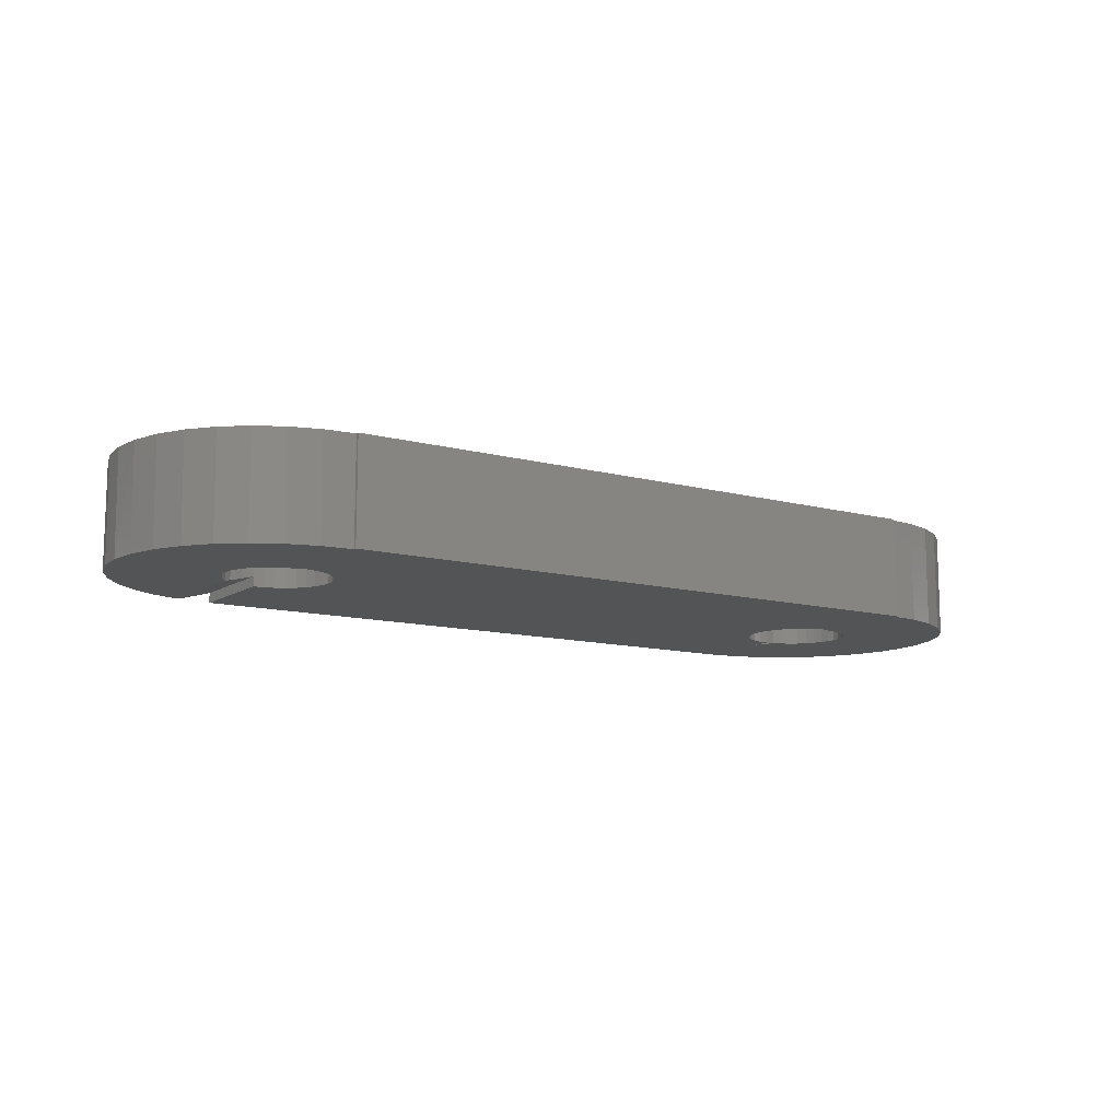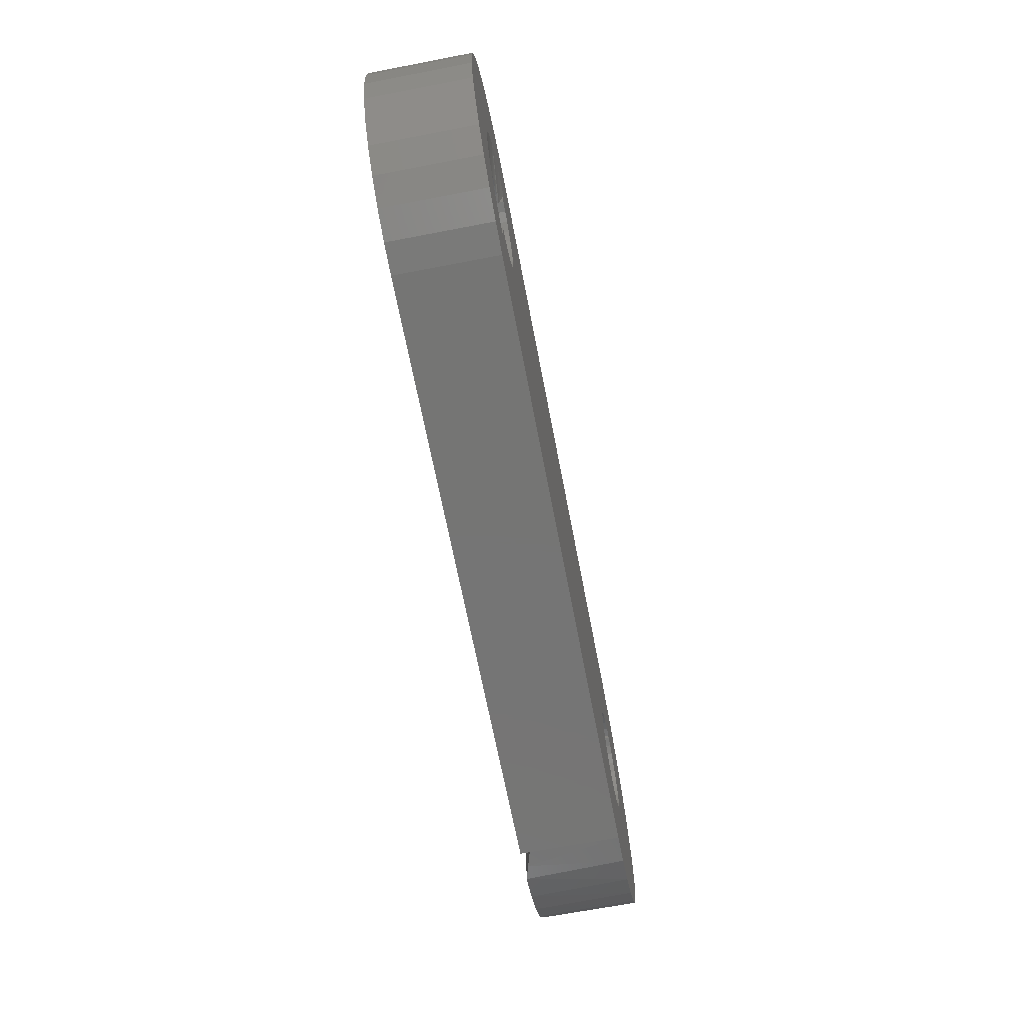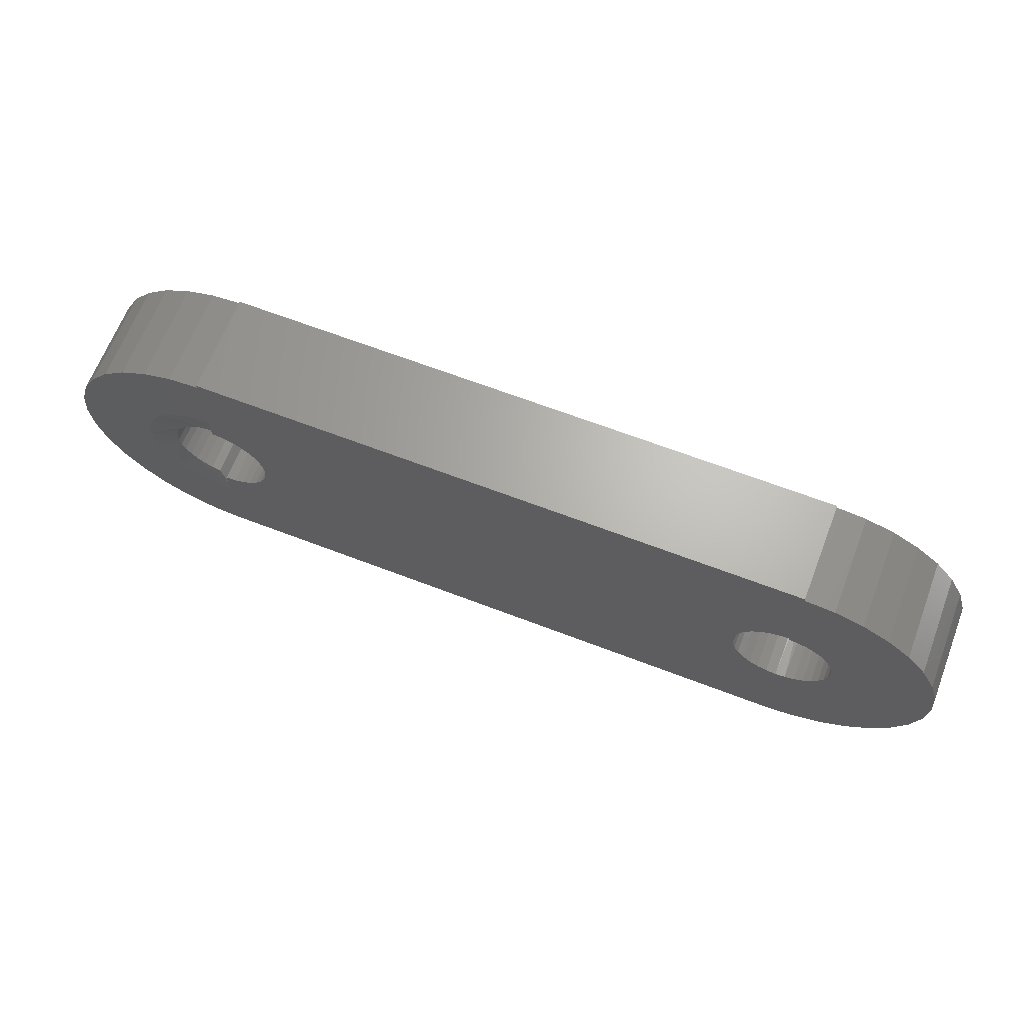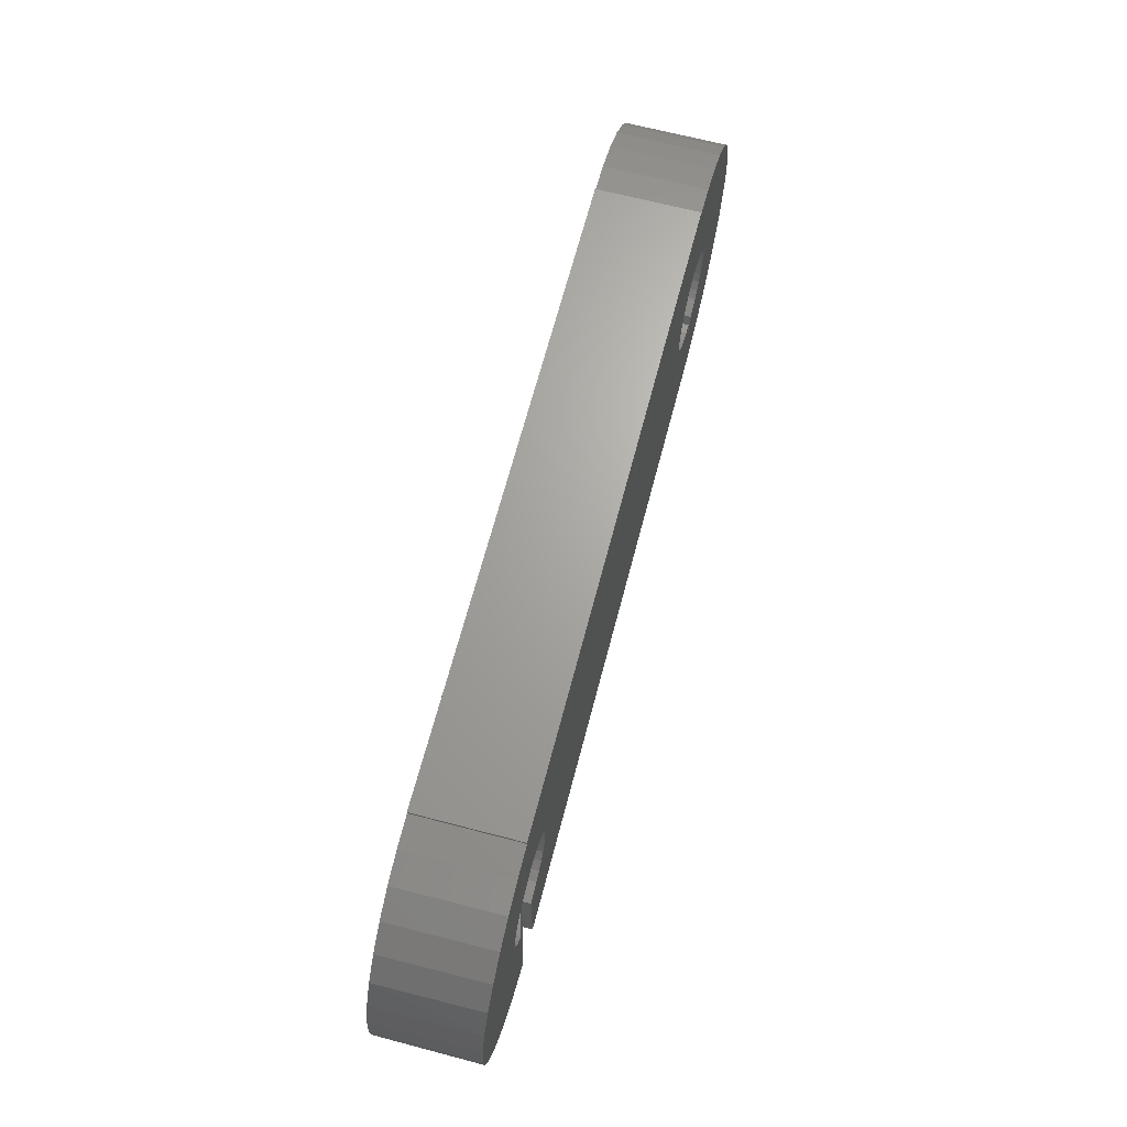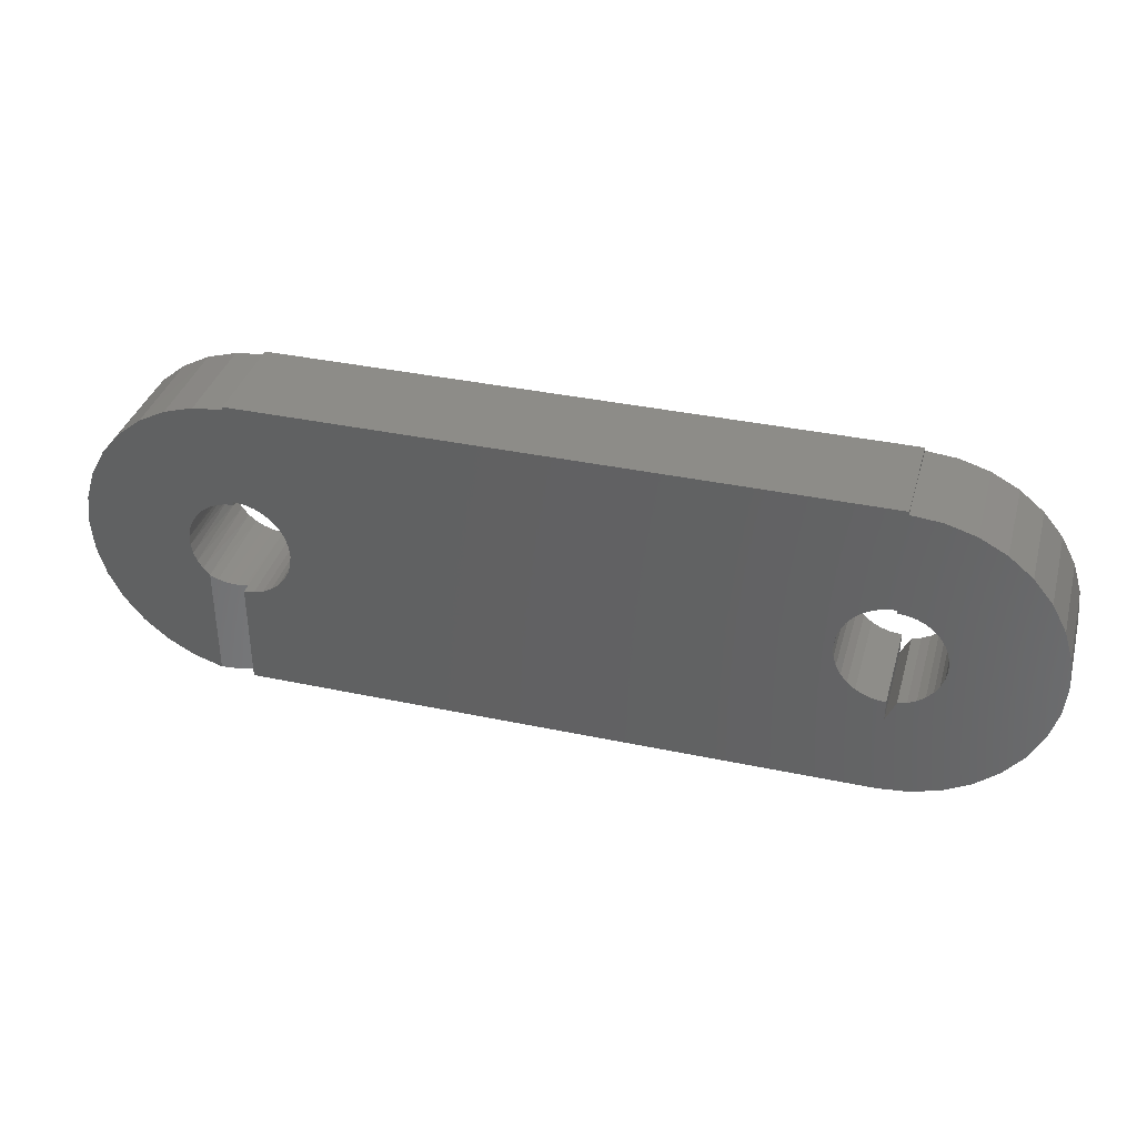
<metadata>
{"format":"stl","ext":"stl","renderer":"f3d","projection":"perspective","resolution":1024,"background":"white","views":[{"elev":-11.4,"azim":146.7,"up":"+Z"},{"elev":-67.4,"azim":-79.1,"up":"+Y"},{"elev":65.8,"azim":21.1,"up":"+Y"},{"elev":67.0,"azim":104.7,"up":"+Y"},{"elev":36.6,"azim":-164.6,"up":"+Y"}]}
</metadata>
<code>
# stl→obj: 231 verts, 466 faces
v -0.4836 0.08522 0
v -0.5 0.2553 0
v 0.5 0.25 0
v 0.5 0.2553 0
v -0.5 0.25 0
v 0.5 -0.25 0
v 0.4836 -0.07996 0
v 0.5 -0.08158 0
v -0.5784 0.02248 0
v -0.75 3.062e-17 0
v -0.573 0.03648 0
v -0.5812 0.007708 0
v -0.5812 -0.007324 0
v -0.4678 0.08043 0
v 0.4836 0.08522 0
v 0.4678 0.08043 0
v -0.4532 0.07265 0
v 0.4532 0.07265 0
v 0.4678 -0.07517 0
v -0.4678 -0.07517 0
v 0.4532 -0.06739 0
v -0.4836 -0.07996 0
v 0.7446 0.05154 0
v 0.5652 0.04905 0
v 0.555 0.06021 0
v 0.5784 -0.0226 0
v 0.5812 -0.00778 0
v 0.7459 -0.04521 0
v 0.5729 -0.03664 0
v 0.5649 -0.04943 0
v -0.5 -0.1143 0
v -0.5 -0.08158 0
v -0.5 -0.25 0
v -0.5488 -0.2452 0
v -0.5957 -0.231 0
v -0.6389 -0.2079 0
v -0.6768 -0.1768 0
v -0.7079 -0.1389 0
v -0.731 -0.09567 0
v -0.5153 -0.08012 0
v 0.5 0.08684 0
v 0.5484 0.2453 0
v 0.5949 0.2313 0
v 0.6379 0.2085 0
v 0.6756 0.1779 0
v 0.7067 0.1406 0
v 0.73 0.0979 0
v 0.5 0.08158 0
v -0.5 0.08684 0
v -0.731 0.09567 0
v -0.7079 0.1389 0
v -0.6768 0.1768 0
v -0.6389 0.2079 0
v -0.5957 0.231 0
v -0.5488 0.2452 0
v -0.5 0.08158 0
v -0.515 0.08019 0
v -0.5294 0.07609 0
v -0.5429 0.0694 0
v -0.5549 0.06035 0
v -0.7452 0.04877 0
v -0.7452 -0.04877 0
v -0.5785 -0.02211 0
v -0.5731 -0.03614 0
v -0.5653 -0.04895 0
v -0.5552 -0.06009 0
v -0.5432 -0.06919 0
v -0.5298 -0.07595 0
v 0.543 0.06932 0
v 0.5295 0.07605 0
v 0.515 0.08018 0
v 0.75 0.003224 0
v 0.5813 0.007302 0
v 0.5785 0.02213 0
v 0.5731 0.03621 0
v 0.5547 -0.06053 0
v 0.7325 -0.09193 0
v 0.7103 -0.1352 0
v 0.6802 -0.1733 0
v 0.6432 -0.2049 0
v 0.6009 -0.2288 0
v 0.5547 -0.2439 0
v -0.565 0.04925 0
v -0.4532 -0.06739 0
v -0.4405 -0.05691 0
v 0.4405 -0.05691 0
v -0.43 -0.04415 0
v 0.43 -0.04415 0
v -0.4222 -0.02959 0
v 0.4222 -0.02959 0
v -0.4174 -0.0138 0
v 0.4174 -0.0138 0
v -0.4158 0.002632 0
v 0.4158 0.002632 0
v -0.4174 0.01906 0
v 0.4174 0.01906 0
v -0.4222 0.03486 0
v 0.4222 0.03486 0
v -0.43 0.04942 0
v 0.43 0.04942 0
v -0.4405 0.06218 0
v 0.4405 0.06218 0
v 0.5 0.2553 0.1641
v 0.4836 0.08522 0.1641
v 0.5 0.25 0.1641
v -0.6068 0.07137 0.1641
v -0.7452 0.04877 0.1641
v -0.6187 0.04916 0.1641
v -0.5714 -0.1068 0.1641
v -0.7079 -0.1389 0.1641
v -0.5492 -0.1187 0.1641
v -0.4678 0.08043 0.1641
v 0.4678 0.08043 0.1641
v -0.4532 0.07265 0.1641
v 0.4532 0.07265 0.1641
v 0.4532 -0.06739 0.1641
v -0.4678 -0.07517 0.1641
v 0.4678 -0.07517 0.1641
v -0.4836 -0.07996 0.1641
v 0.5577 0.05769 0.1641
v 0.5678 0.04532 0.1641
v 0.7452 0.04877 0.1641
v 0.7452 -0.04877 0.1641
v 0.58 -0.01592 0.1641
v 0.5754 -0.03122 0.1641
v 0.5678 -0.04532 0.1641
v 0.5 0.08684 0.1641
v 0.5 0.08158 0.1641
v 0.731 0.09567 0.1641
v 0.7079 0.1389 0.1641
v 0.6768 0.1768 0.1641
v 0.6389 0.2079 0.1641
v 0.5957 0.231 0.1641
v 0.5488 0.2452 0.1641
v 0.5 -0.25 0.1641
v 0.5488 -0.2452 0.1641
v 0.5 -0.08158 0.1641
v 0.4836 -0.07996 0.1641
v -0.5 -0.1285 0.1641
v -0.5 -0.25 0.1641
v -0.5251 -0.126 0.1641
v -0.6768 -0.1768 0.1641
v -0.6389 -0.2079 0.1641
v -0.5957 -0.231 0.1641
v -0.5488 -0.2452 0.1641
v -0.5251 0.126 0.1641
v -0.5 0.1285 0.1641
v -0.5 0.25 0.1641
v -0.5488 0.2452 0.1641
v -0.5957 0.231 0.1641
v -0.6389 0.2079 0.1641
v -0.6768 0.1768 0.1641
v -0.7079 0.1389 0.1641
v -0.4836 0.08522 0.1641
v -0.5 0.2553 0.1641
v -0.5 0.08684 0.1641
v -0.731 0.09567 0.1641
v -0.5714 0.1068 0.1641
v -0.5492 0.1187 0.1641
v -0.731 -0.09567 0.1641
v -0.5908 -0.09083 0.1641
v -0.6068 -0.07137 0.1641
v -0.6187 -0.04916 0.1641
v -0.7452 -0.04877 0.1641
v 0.5159 0.08001 0.1641
v 0.5312 0.07537 0.1641
v 0.5453 0.06783 0.1641
v 0.75 -6.123e-17 0.1641
v 0.5754 0.03122 0.1641
v 0.58 0.01592 0.1641
v 0.5816 -1.998e-17 0.1641
v 0.731 -0.09567 0.1641
v 0.5577 -0.05769 0.1641
v 0.5453 -0.06783 0.1641
v 0.5312 -0.07537 0.1641
v 0.5159 -0.08001 0.1641
v 0.5957 -0.231 0.1641
v 0.6389 -0.2079 0.1641
v 0.6768 -0.1768 0.1641
v 0.7079 -0.1389 0.1641
v -0.5 -0.08158 0.1641
v -0.5908 0.09083 0.1641
v -0.626 0.02506 0.1641
v -0.75 3.062e-17 0.1641
v -0.6285 -1.522e-13 0.1641
v -0.626 -0.02506 0.1641
v 0.4405 0.06218 0.1641
v -0.4405 0.06218 0.1641
v 0.43 0.04942 0.1641
v -0.43 0.04942 0.1641
v 0.4222 0.03486 0.1641
v -0.4222 0.03486 0.1641
v 0.4174 0.01906 0.1641
v -0.4174 0.01906 0.1641
v 0.4158 0.002632 0.1641
v -0.4158 0.002632 0.1641
v 0.4174 -0.0138 0.1641
v -0.4174 -0.0138 0.1641
v 0.4222 -0.02959 0.1641
v -0.4222 -0.02959 0.1641
v 0.43 -0.04415 0.1641
v -0.43 -0.04415 0.1641
v 0.4405 -0.05691 0.1641
v -0.4405 -0.05691 0.1641
v -0.4532 -0.06739 0.1641
v 0.5 -0.25 0.01562
v 0.5 -0.08158 0.01562
v -0.5 0.08684 0.1571
v -0.5 -0.1143 0.1617
v -0.5 0.08158 0.1562
v -0.5153 -0.08012 0.1562
v -0.565 0.04925 0.1562
v -0.5812 -0.007324 0.1562
v -0.5552 -0.06009 0.1562
v -0.5298 -0.07595 0.1562
v -0.5432 -0.06919 0.1562
v -0.5549 0.06035 0.1562
v -0.5429 0.0694 0.1562
v -0.5294 0.07609 0.1562
v -0.515 0.08019 0.1562
v -0.5812 0.007708 0.1562
v -0.5784 0.02248 0.1562
v -0.573 0.03648 0.1562
v -0.5653 -0.04895 0.1562
v -0.5731 -0.03614 0.1562
v -0.5785 -0.02211 0.1562
v 0.5275 -0.2485 0.007768
v 0.5055 -0.0814 0.01406
v 0.5187 -0.07941 0.01029
v 0.5315 -0.07526 0.006638
v 0.5434 -0.06909 0.003229
f 1 2 3
f 2 4 3
f 2 1 5
f 6 7 8
f 9 10 11
f 10 9 12
f 13 10 12
f 14 1 15
f 16 14 15
f 17 14 16
f 18 17 16
f 19 20 21
f 22 20 19
f 23 24 25
f 26 27 28
f 29 26 28
f 28 30 29
f 31 32 22
f 31 22 33
f 31 33 34
f 31 34 35
f 31 35 36
f 31 36 37
f 31 37 38
f 31 38 39
f 31 39 40
f 41 15 1
f 41 1 3
f 41 3 42
f 41 42 43
f 41 43 44
f 41 44 45
f 41 45 46
f 41 46 47
f 41 47 48
f 49 50 51
f 49 51 52
f 49 52 53
f 49 53 54
f 49 54 55
f 49 55 5
f 49 5 1
f 50 49 56
f 50 56 57
f 50 57 58
f 50 58 59
f 50 59 60
f 50 60 61
f 62 10 13
f 62 13 63
f 62 63 64
f 62 64 65
f 39 62 65
f 39 65 66
f 39 66 67
f 39 67 68
f 39 68 40
f 47 23 25
f 47 25 69
f 47 69 70
f 47 70 71
f 47 71 48
f 72 28 27
f 72 27 73
f 72 73 74
f 72 74 75
f 72 75 24
f 72 24 23
f 76 30 28
f 76 28 77
f 76 77 78
f 76 78 79
f 76 79 80
f 76 80 81
f 76 81 82
f 19 7 22
f 22 7 6
f 22 6 33
f 60 83 61
f 61 83 11
f 61 11 10
f 20 84 21
f 21 84 85
f 21 85 86
f 86 85 87
f 86 87 88
f 88 87 89
f 88 89 90
f 90 89 91
f 90 91 92
f 92 91 93
f 92 93 94
f 94 93 95
f 94 95 96
f 96 95 97
f 96 97 98
f 98 97 99
f 98 99 100
f 100 99 101
f 100 101 102
f 102 101 17
f 102 17 18
f 103 104 105
f 106 107 108
f 109 110 111
f 104 112 113
f 113 112 114
f 113 114 115
f 116 117 118
f 118 117 119
f 120 121 122
f 123 124 125
f 123 125 126
f 127 128 129
f 127 129 130
f 127 130 131
f 127 131 132
f 127 132 133
f 127 133 134
f 127 134 105
f 127 105 104
f 135 136 137
f 135 137 138
f 135 138 139
f 135 139 140
f 141 111 110
f 141 110 142
f 141 142 143
f 141 143 144
f 141 144 145
f 141 145 140
f 141 140 139
f 146 147 148
f 146 148 149
f 146 149 150
f 146 150 151
f 146 151 152
f 146 152 153
f 154 112 104
f 154 104 103
f 154 103 155
f 154 155 148
f 154 148 147
f 154 147 156
f 153 157 158
f 153 158 159
f 153 159 146
f 160 110 109
f 160 109 161
f 160 161 162
f 160 162 163
f 160 163 164
f 129 128 165
f 129 165 166
f 129 166 167
f 129 167 120
f 129 120 122
f 168 122 121
f 168 121 169
f 168 169 170
f 168 170 171
f 168 171 124
f 168 124 123
f 172 123 126
f 172 126 173
f 172 173 174
f 172 174 175
f 172 175 176
f 172 176 137
f 137 136 177
f 137 177 178
f 137 178 179
f 137 179 180
f 137 180 172
f 181 139 119
f 119 139 138
f 119 138 118
f 107 106 157
f 157 106 182
f 157 182 158
f 108 107 183
f 183 107 184
f 183 184 185
f 185 184 186
f 186 184 164
f 186 164 163
f 115 114 187
f 187 114 188
f 187 188 189
f 189 188 190
f 189 190 191
f 191 190 192
f 191 192 193
f 193 192 194
f 193 194 195
f 195 194 196
f 195 196 197
f 197 196 198
f 197 198 199
f 199 198 200
f 199 200 201
f 201 200 202
f 201 202 203
f 203 202 204
f 203 204 116
f 116 204 205
f 116 205 117
f 103 4 155
f 155 4 2
f 206 6 207
f 207 6 8
f 105 3 103
f 103 3 4
f 155 2 148
f 148 2 5
f 208 156 147
f 32 31 181
f 181 31 209
f 181 209 139
f 210 56 208
f 208 56 49
f 127 41 128
f 128 41 48
f 31 40 209
f 209 40 211
f 108 183 212
f 106 108 212
f 163 162 213
f 186 163 213
f 111 141 214
f 109 111 214
f 209 211 215
f 209 215 216
f 209 216 214
f 209 214 141
f 209 141 139
f 182 106 212
f 182 212 217
f 182 217 218
f 182 218 219
f 182 219 220
f 182 220 210
f 182 210 208
f 208 147 146
f 208 146 159
f 208 159 158
f 208 158 182
f 185 186 213
f 185 213 221
f 185 221 222
f 185 222 223
f 185 223 212
f 185 212 183
f 161 109 214
f 161 214 224
f 161 224 225
f 161 225 226
f 161 226 213
f 161 213 162
f 33 140 34
f 34 140 145
f 34 145 35
f 35 145 144
f 35 144 36
f 36 144 143
f 36 143 37
f 37 143 142
f 37 142 38
f 38 142 110
f 38 110 39
f 39 110 160
f 39 160 62
f 62 160 164
f 62 164 10
f 10 164 184
f 10 184 61
f 61 184 107
f 61 107 50
f 50 107 157
f 50 157 51
f 51 157 153
f 51 153 52
f 52 153 152
f 52 152 53
f 53 152 151
f 53 151 54
f 54 151 150
f 54 150 55
f 55 150 149
f 55 149 5
f 5 149 148
f 207 227 206
f 82 227 207
f 82 207 228
f 82 228 229
f 82 229 230
f 82 230 231
f 82 231 76
f 176 228 137
f 228 207 137
f 69 167 166
f 167 69 25
f 25 120 167
f 120 25 24
f 24 121 120
f 121 24 75
f 75 169 121
f 169 75 74
f 74 170 169
f 170 74 73
f 73 171 170
f 171 73 27
f 27 124 171
f 26 124 27
f 125 124 26
f 29 125 26
f 126 125 29
f 30 126 29
f 173 126 30
f 76 231 174
f 76 174 173
f 76 173 30
f 69 166 70
f 70 166 165
f 70 165 71
f 71 165 128
f 71 128 48
f 228 176 229
f 229 176 175
f 229 175 230
f 230 175 174
f 230 174 231
f 132 131 45
f 46 45 131
f 131 130 46
f 47 46 130
f 130 129 47
f 23 47 129
f 129 122 23
f 72 23 122
f 122 168 72
f 28 72 168
f 168 123 28
f 77 28 123
f 123 172 77
f 78 77 172
f 172 180 78
f 79 78 180
f 180 179 79
f 80 79 179
f 179 178 80
f 81 80 178
f 178 177 81
f 82 81 177
f 82 177 136
f 82 136 227
f 3 105 42
f 42 105 134
f 42 134 43
f 43 134 133
f 43 133 44
f 44 133 132
f 44 132 45
f 206 227 135
f 135 227 136
f 208 154 156
f 93 194 95
f 95 194 192
f 95 192 97
f 97 192 190
f 97 190 99
f 99 190 188
f 99 188 101
f 101 188 114
f 101 114 17
f 17 114 112
f 17 112 14
f 14 112 154
f 14 154 1
f 1 154 208
f 1 208 49
f 194 93 196
f 196 93 91
f 196 91 198
f 198 91 89
f 198 89 200
f 200 89 87
f 200 87 202
f 202 87 85
f 202 85 204
f 204 85 84
f 204 84 205
f 205 84 20
f 205 20 117
f 117 20 22
f 117 22 119
f 119 22 32
f 119 32 181
f 207 138 137
f 195 96 193
f 193 96 98
f 193 98 191
f 191 98 100
f 191 100 189
f 189 100 102
f 189 102 187
f 187 102 18
f 187 18 115
f 115 18 16
f 115 16 113
f 113 16 15
f 113 15 104
f 104 15 41
f 104 41 127
f 96 195 94
f 94 195 197
f 94 197 92
f 92 197 199
f 92 199 90
f 90 199 201
f 90 201 88
f 88 201 203
f 88 203 86
f 86 203 116
f 86 116 21
f 21 116 118
f 21 118 19
f 19 118 138
f 19 138 7
f 7 138 207
f 7 207 8
f 33 6 140
f 140 6 206
f 140 206 135
f 12 213 13
f 13 213 226
f 13 226 63
f 63 226 225
f 63 225 64
f 64 225 224
f 64 224 65
f 65 224 214
f 65 214 66
f 66 214 216
f 66 216 67
f 67 216 215
f 67 215 68
f 68 215 211
f 68 211 40
f 213 12 221
f 221 12 9
f 221 9 222
f 222 9 11
f 222 11 223
f 223 11 83
f 223 83 212
f 212 83 60
f 212 60 217
f 217 60 59
f 217 59 218
f 218 59 58
f 218 58 219
f 219 58 57
f 219 57 220
f 220 57 56
f 220 56 210

</code>
